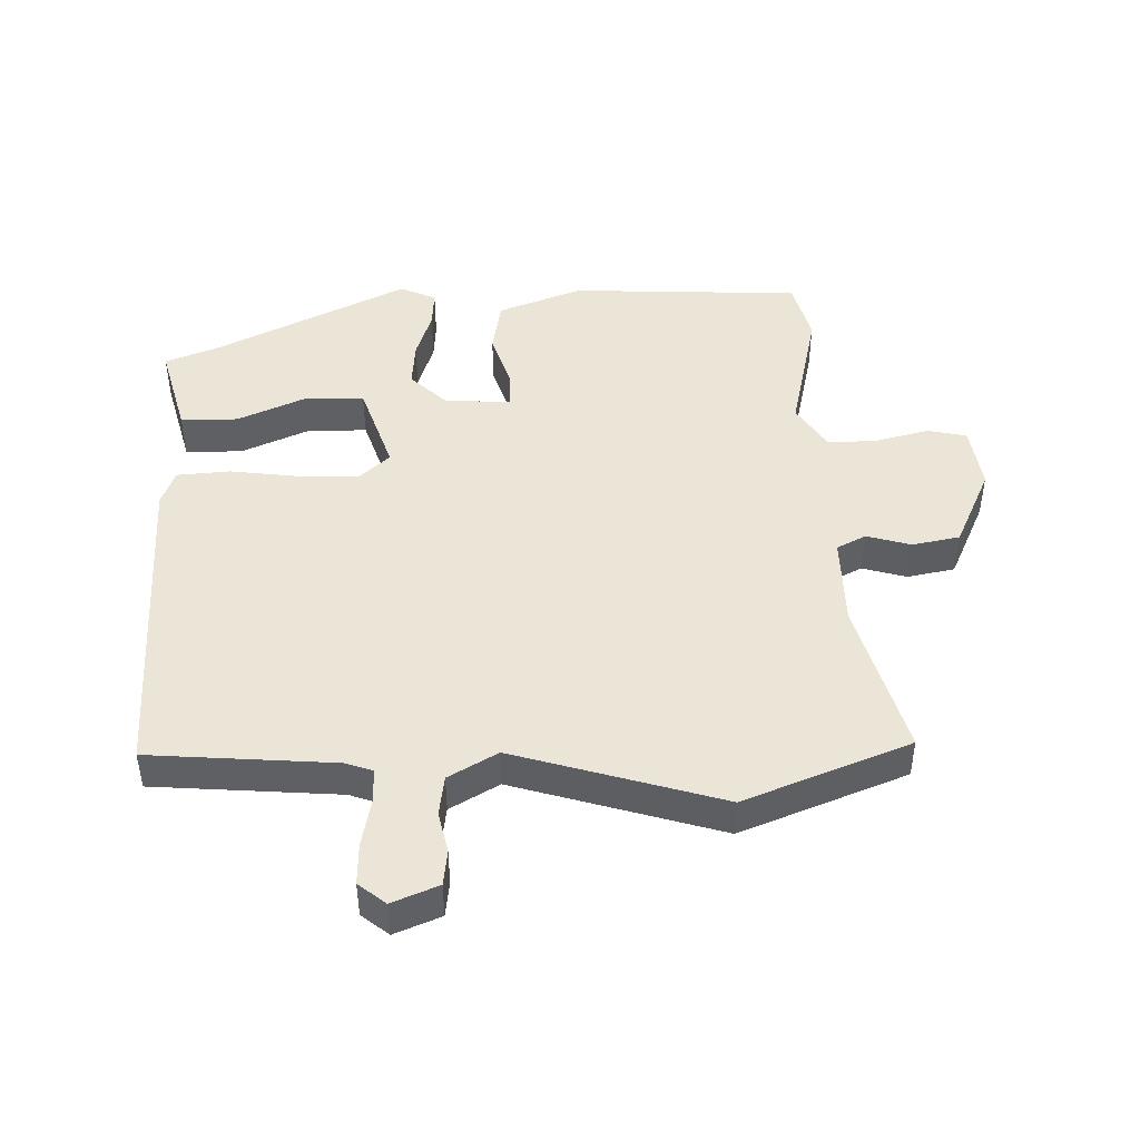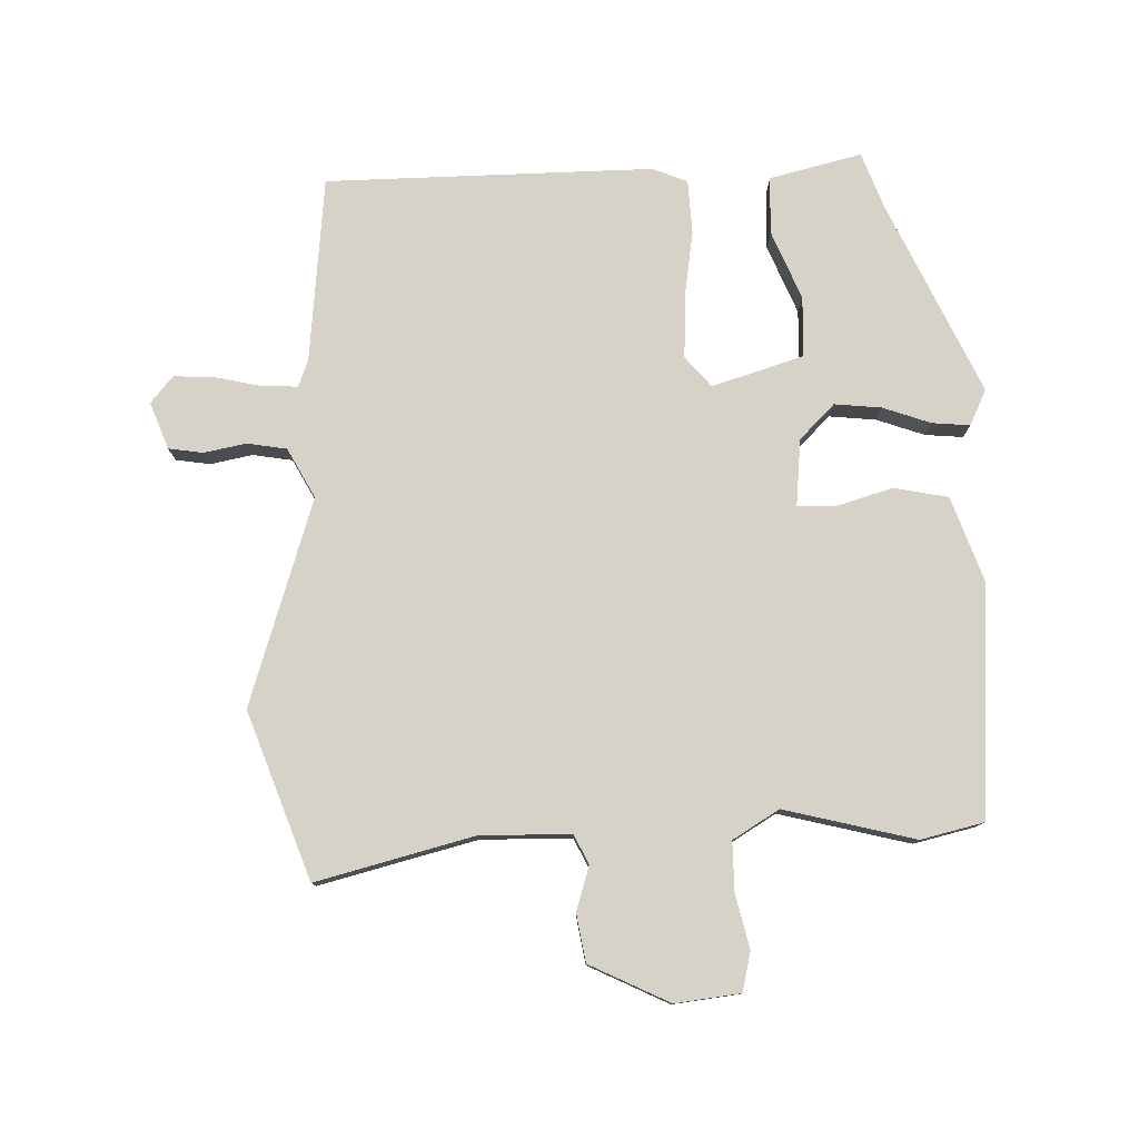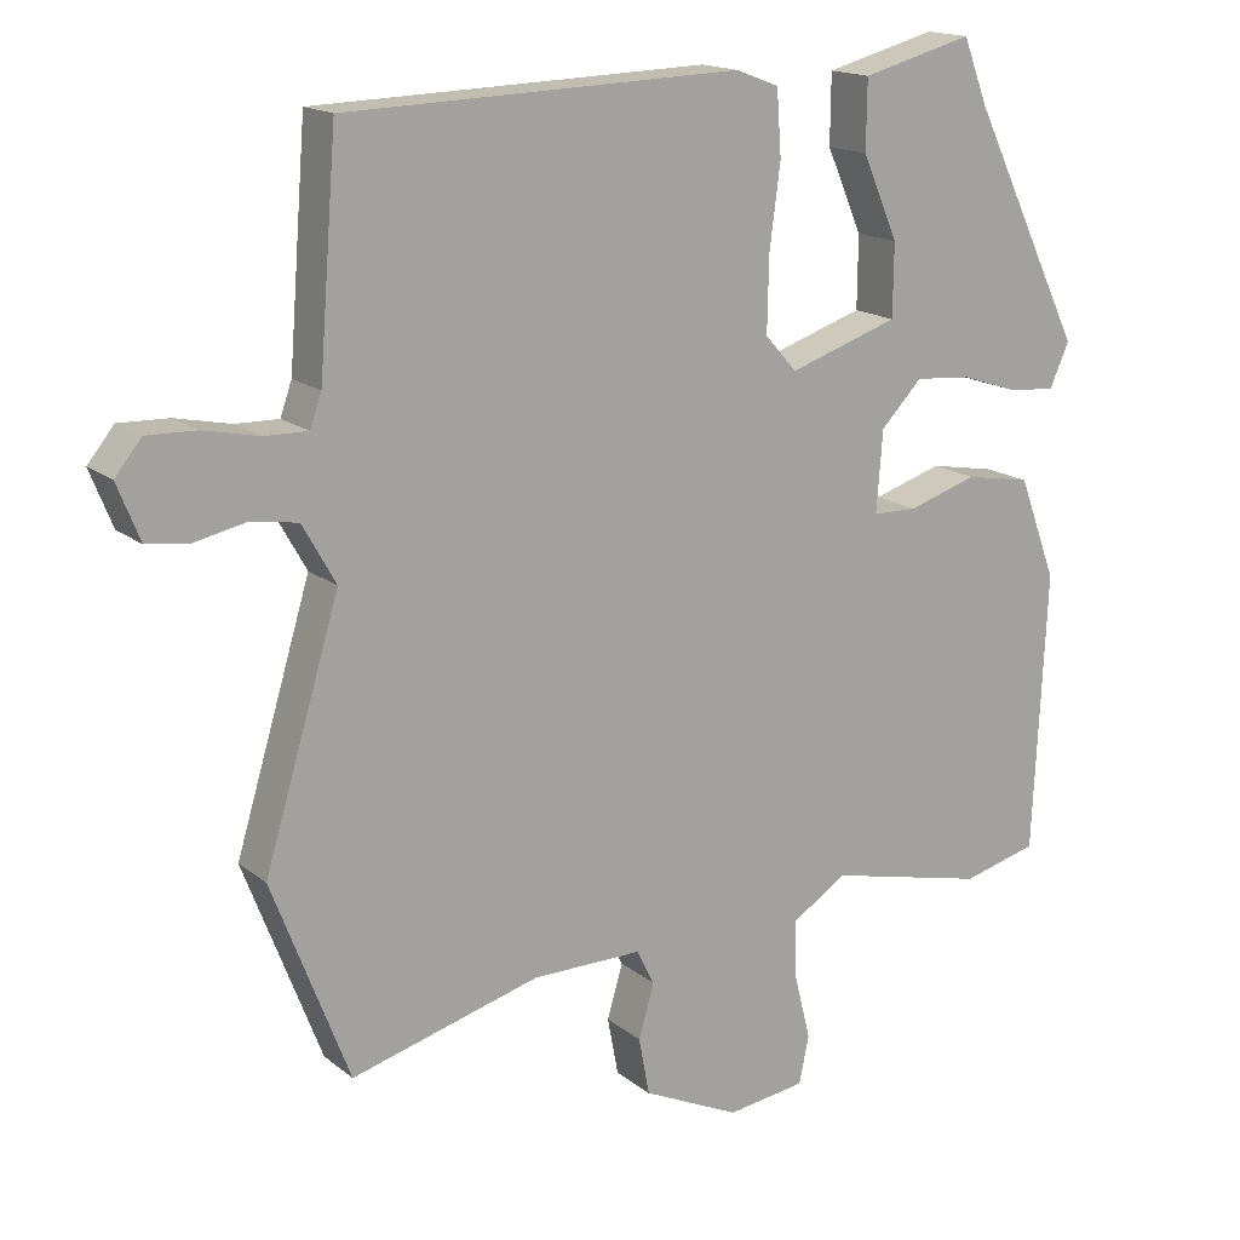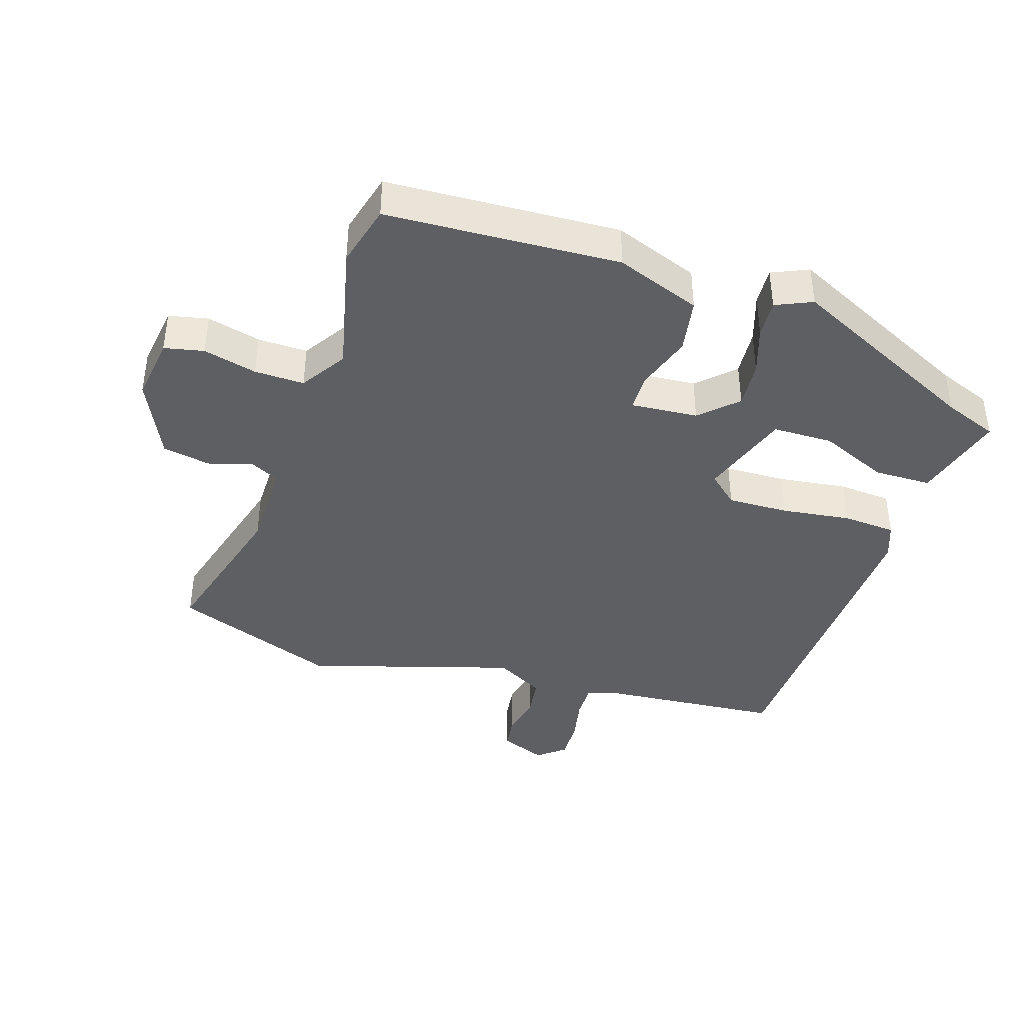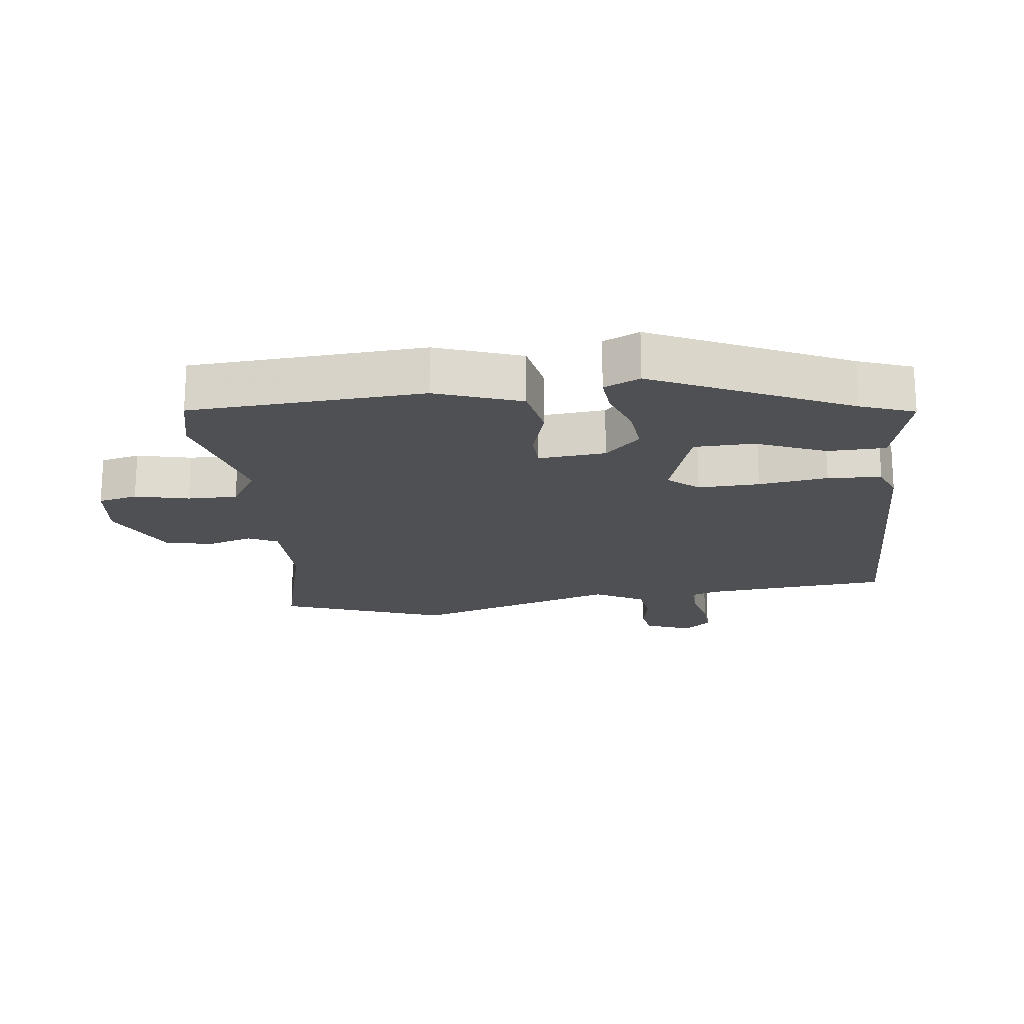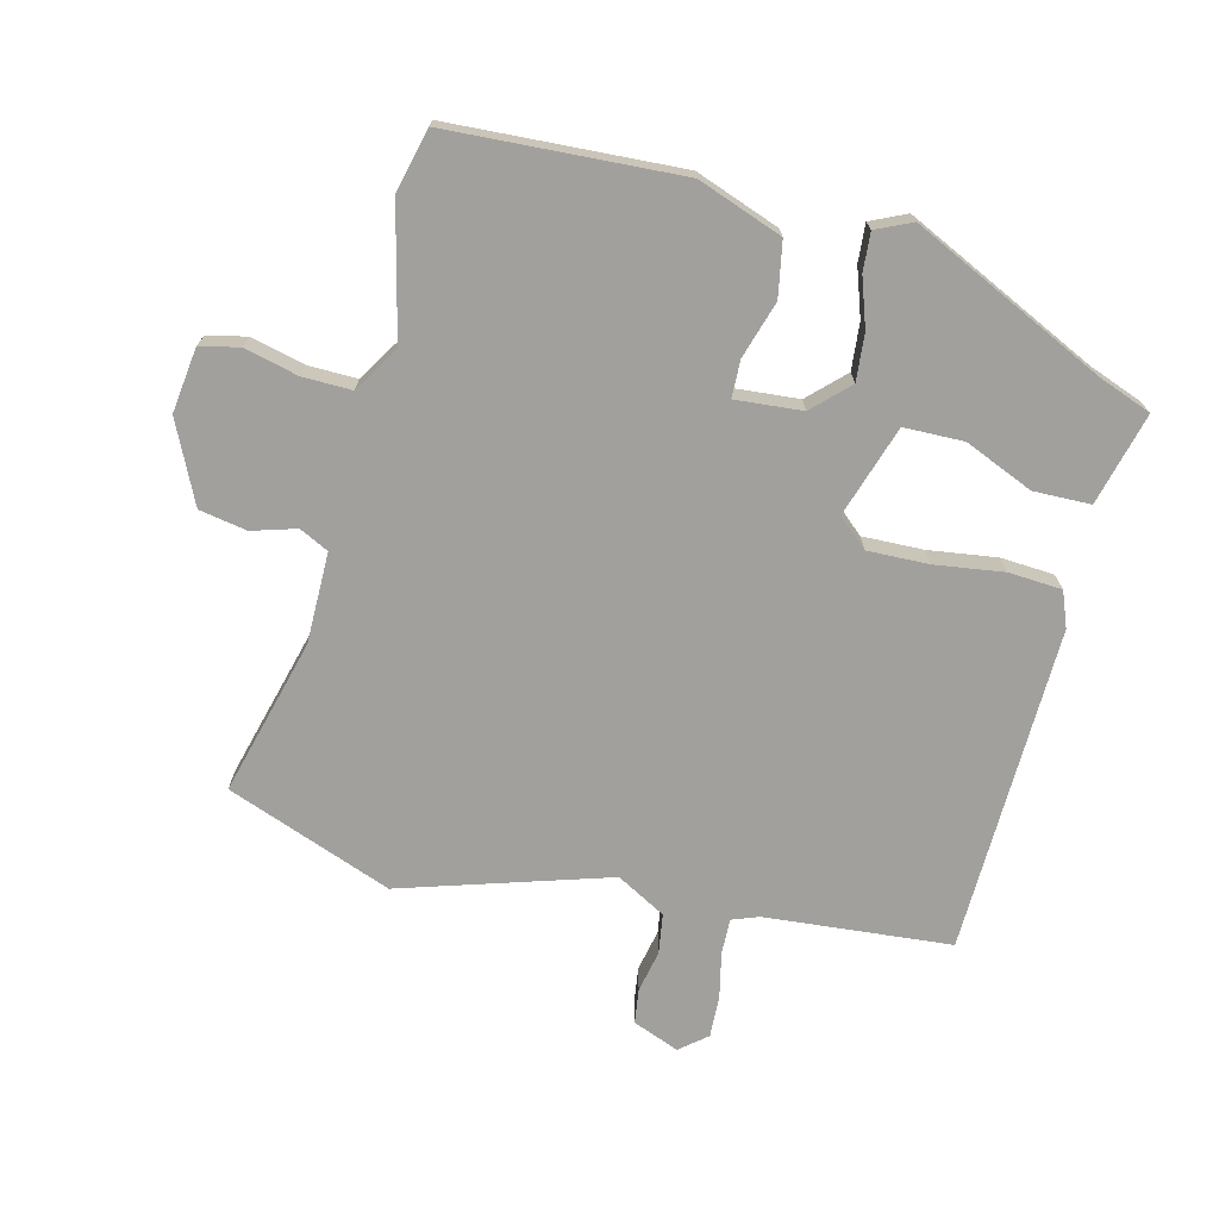
<metadata>
{"format":"obj","ext":"obj","renderer":"f3d","projection":"perspective","resolution":1024,"background":"white","views":[{"elev":45.9,"azim":88.4,"up":"+Y"},{"elev":78.4,"azim":179.5,"up":"+Y"},{"elev":16.2,"azim":147.3,"up":"+Z"},{"elev":-40.2,"azim":-107.8,"up":"+Y"},{"elev":-19.0,"azim":-82.2,"up":"+Y"},{"elev":-71.7,"azim":-103.6,"up":"+Y"}]}
</metadata>
<code>
v -0.421 0.07 -0.52
v -0.518 0.07 -0.495
v -0.535 0.07 -0.135
v -0.486 0.07 -0.004
v -0.401 0.07 0.011
v -0.313 0.07 -0.017
v -0.255 0.07 -0.016
v -0.263 0.07 0.088
v -0.316 0.07 0.143
v -0.389 0.07 0.137
v -0.464 0.07 0.112
v -0.523 0.07 0.108
v -0.548 0.07 0.164
v -0.403 0.07 0.463
v -0.371 0.07 0.546
v -0.228 0.07 0.508
v -0.227 0.07 0.419
v -0.273 0.07 0.313
v -0.272 0.07 0.22
v -0.131 0.07 0.173
v -0.09 0.07 0.219
v -0.092 0.07 0.314
v -0.106 0.07 0.421
v -0.1 0.07 0.504
v -0.045 0.07 0.525
v 0.463 0.07 0.509
v 0.486 0.07 0.22
v 0.501 0.07 0.178
v 0.556 0.07 0.179
v 0.628 0.07 0.194
v 0.692 0.07 0.196
v 0.726 0.07 0.154
v 0.697 0.07 0.082
v 0.643 0.07 0.075
v 0.578 0.07 0.089
v 0.516 0.07 0.08
v 0.473 0.07 0.004
v 0.57 0.07 -0.318
v 0.471 0.07 -0.575
v 0.228 0.07 -0.508
v 0.087 0.07 -0.507
v 0.064 0.07 -0.552
v 0.084 0.07 -0.621
v 0.07 0.07 -0.695
v -0.055 0.07 -0.753
v -0.156 0.07 -0.739
v -0.169 0.07 -0.678
v -0.148 0.07 -0.595
v -0.146 0.07 -0.518
v -0.217 0.07 -0.473
v -0.421 0 -0.52
v -0.518 0 -0.495
v -0.535 0 -0.135
v -0.486 0 -0.004
v -0.401 0 0.011
v -0.313 0 -0.017
v -0.255 0 -0.016
v -0.263 0 0.088
v -0.316 0 0.143
v -0.389 0 0.137
v -0.464 0 0.112
v -0.523 0 0.108
v -0.548 0 0.164
v -0.403 0 0.463
v -0.371 0 0.546
v -0.228 0 0.508
v -0.227 0 0.419
v -0.273 0 0.313
v -0.272 0 0.22
v -0.131 0 0.173
v -0.09 0 0.219
v -0.092 0 0.314
v -0.106 0 0.421
v -0.1 0 0.504
v -0.045 0 0.525
v 0.463 0 0.509
v 0.486 0 0.22
v 0.501 0 0.178
v 0.556 0 0.179
v 0.628 0 0.194
v 0.692 0 0.196
v 0.726 0 0.154
v 0.697 0 0.082
v 0.643 0 0.075
v 0.578 0 0.089
v 0.516 0 0.08
v 0.473 0 0.004
v 0.57 0 -0.318
v 0.471 0 -0.575
v 0.228 0 -0.508
v 0.087 0 -0.507
v 0.064 0 -0.552
v 0.084 0 -0.621
v 0.07 0 -0.695
v -0.055 0 -0.753
v -0.156 0 -0.739
v -0.169 0 -0.678
v -0.148 0 -0.595
v -0.146 0 -0.518
v -0.217 0 -0.473
f 46 47 48
f 45 46 48
f 44 45 48
f 43 44 48
f 42 43 48
f 41 42 48 49
f 37 38 39 40
f 37 40 41
f 41 49 50
f 37 41 50
f 36 37 50
f 33 34 35
f 32 33 35
f 31 32 35
f 30 31 35
f 29 30 35
f 28 29 35 36
f 25 26 27
f 24 25 27
f 23 24 27
f 22 23 27
f 27 28 36
f 22 27 36
f 21 22 36
f 16 17 18
f 15 16 18
f 14 15 18
f 14 18 19
f 13 14 19
f 12 13 19
f 11 12 19
f 10 11 19
f 9 10 19 20
f 4 5 6
f 3 4 6
f 2 3 6
f 1 2 6
f 50 1 6
f 50 6 7
f 36 50 7
f 21 36 7
f 20 21 7
f 8 9 20
f 7 8 20
f 98 97 96
f 98 96 95
f 98 95 94
f 98 94 93
f 98 93 92
f 99 98 92 91
f 90 89 88 87
f 91 90 87
f 100 99 91
f 100 91 87
f 100 87 86
f 85 84 83
f 85 83 82
f 85 82 81
f 85 81 80
f 85 80 79
f 86 85 79 78
f 77 76 75
f 77 75 74
f 77 74 73
f 77 73 72
f 86 78 77
f 86 77 72
f 86 72 71
f 68 67 66
f 68 66 65
f 68 65 64
f 69 68 64
f 69 64 63
f 69 63 62
f 69 62 61
f 69 61 60
f 70 69 60 59
f 56 55 54
f 56 54 53
f 56 53 52
f 56 52 51
f 56 51 100
f 57 56 100
f 57 100 86
f 57 86 71
f 57 71 70
f 70 59 58
f 70 58 57
f 1 51 52 2
f 2 52 53 3
f 3 53 54 4
f 4 54 55 5
f 5 55 56 6
f 6 56 57 7
f 7 57 58 8
f 8 58 59 9
f 9 59 60 10
f 10 60 61 11
f 11 61 62 12
f 12 62 63 13
f 13 63 64 14
f 14 64 65 15
f 15 65 66 16
f 16 66 67 17
f 17 67 68 18
f 18 68 69 19
f 19 69 70 20
f 20 70 71 21
f 21 71 72 22
f 22 72 73 23
f 23 73 74 24
f 24 74 75 25
f 25 75 76 26
f 26 76 77 27
f 27 77 78 28
f 28 78 79 29
f 29 79 80 30
f 30 80 81 31
f 31 81 82 32
f 32 82 83 33
f 33 83 84 34
f 34 84 85 35
f 35 85 86 36
f 36 86 87 37
f 37 87 88 38
f 38 88 89 39
f 39 89 90 40
f 40 90 91 41
f 41 91 92 42
f 42 92 93 43
f 43 93 94 44
f 44 94 95 45
f 45 95 96 46
f 46 96 97 47
f 47 97 98 48
f 48 98 99 49
f 49 99 100 50
f 50 100 51 1

</code>
